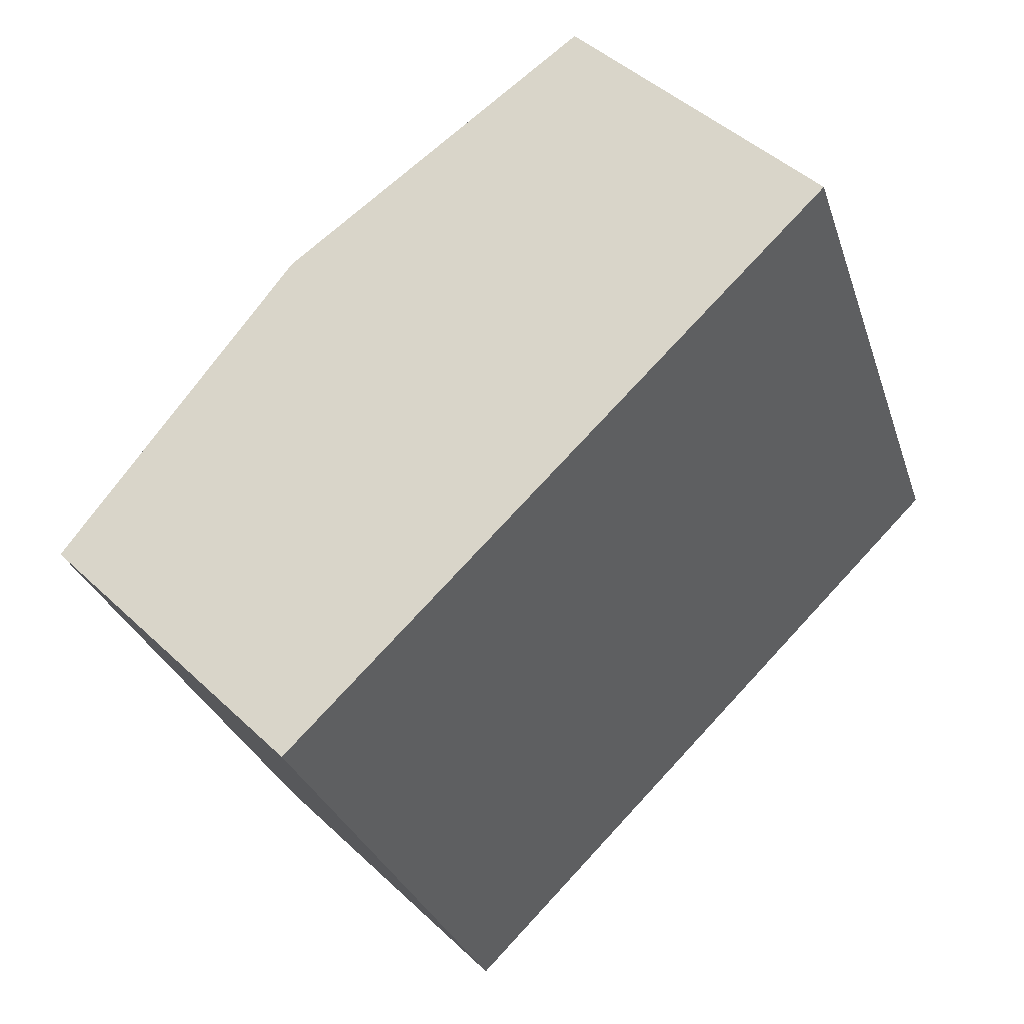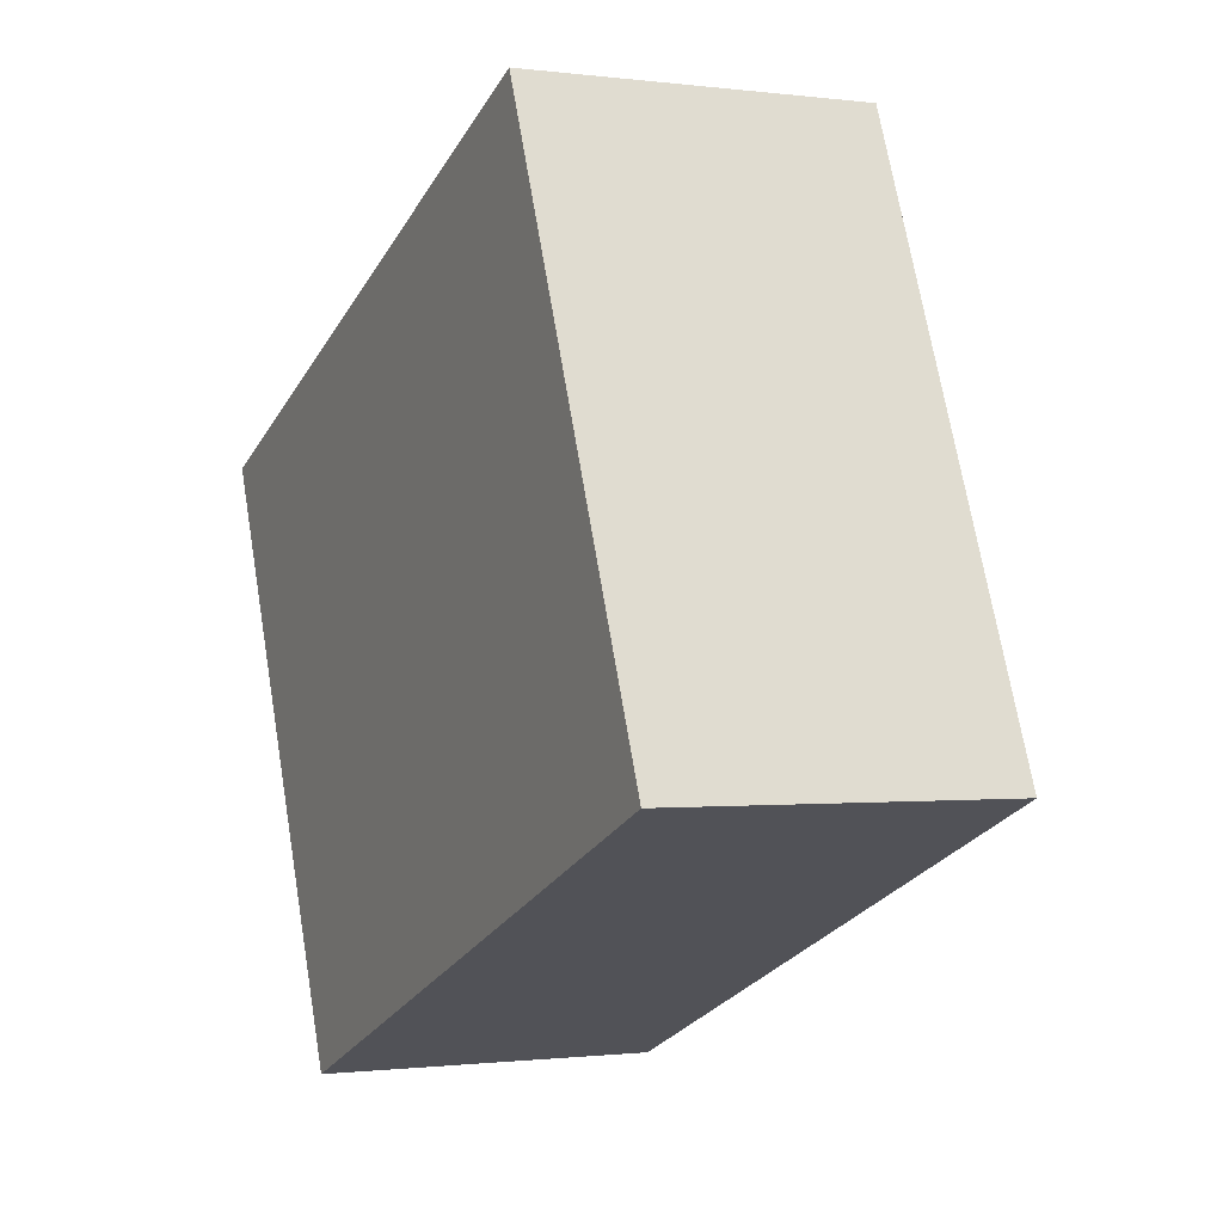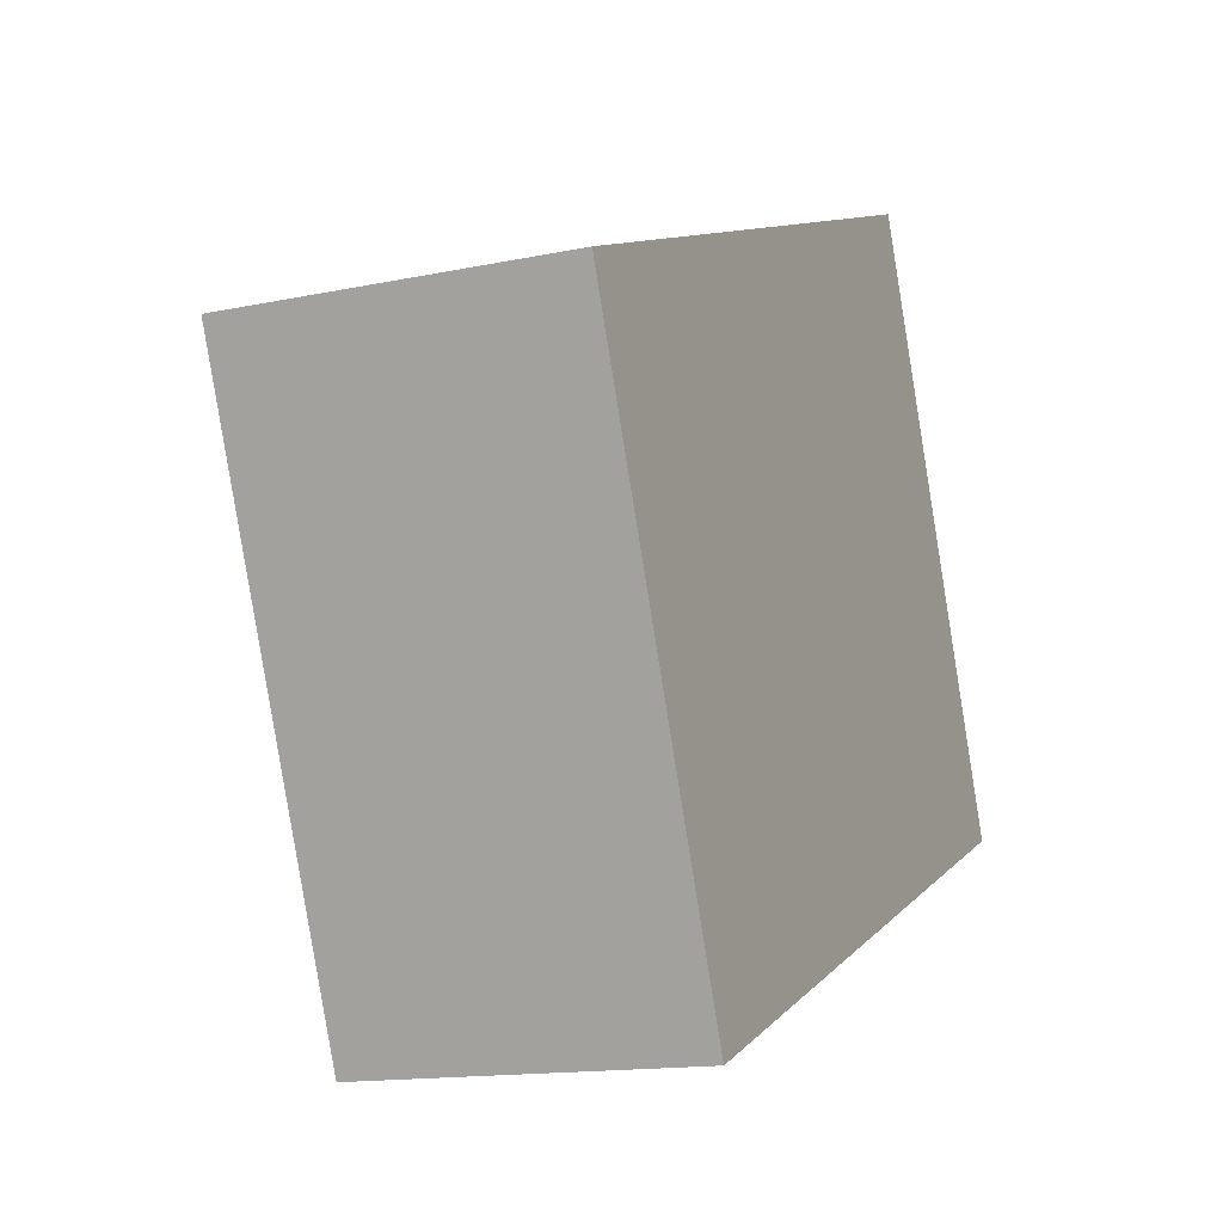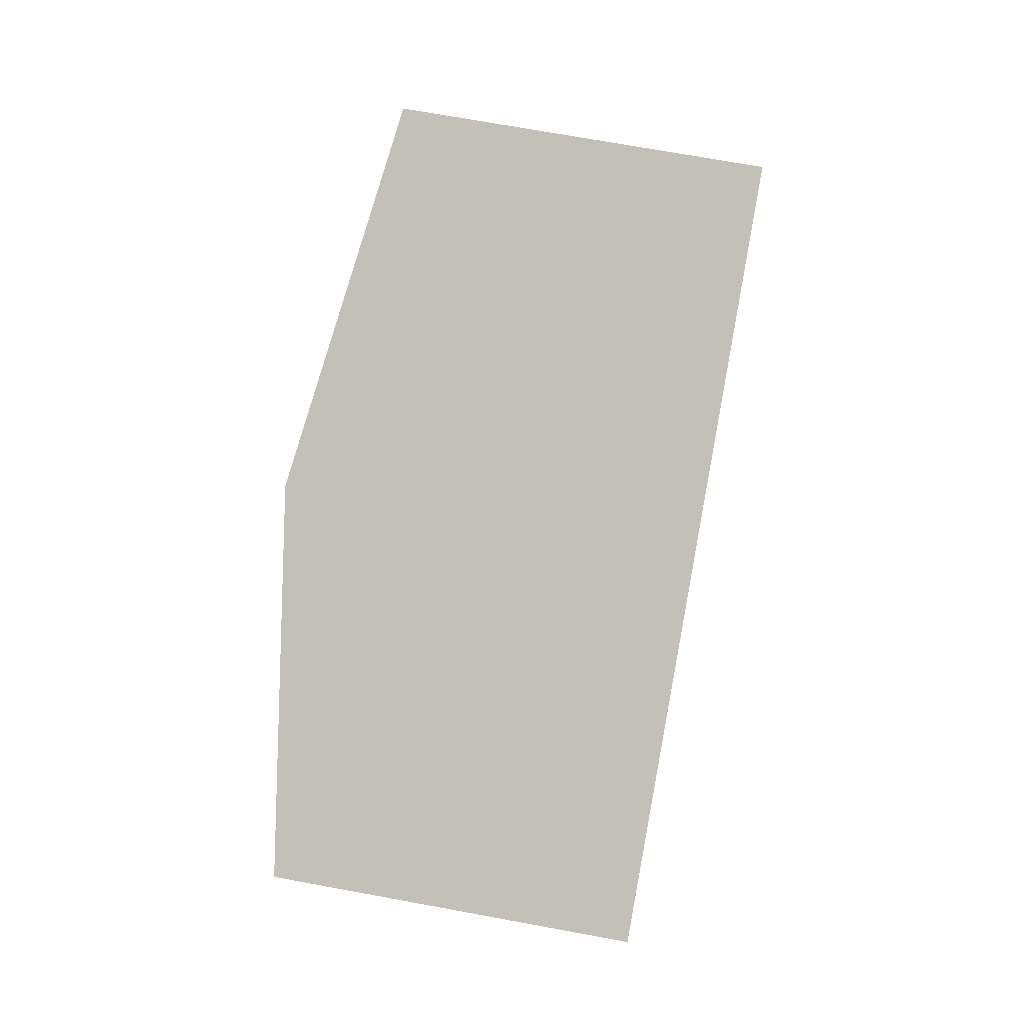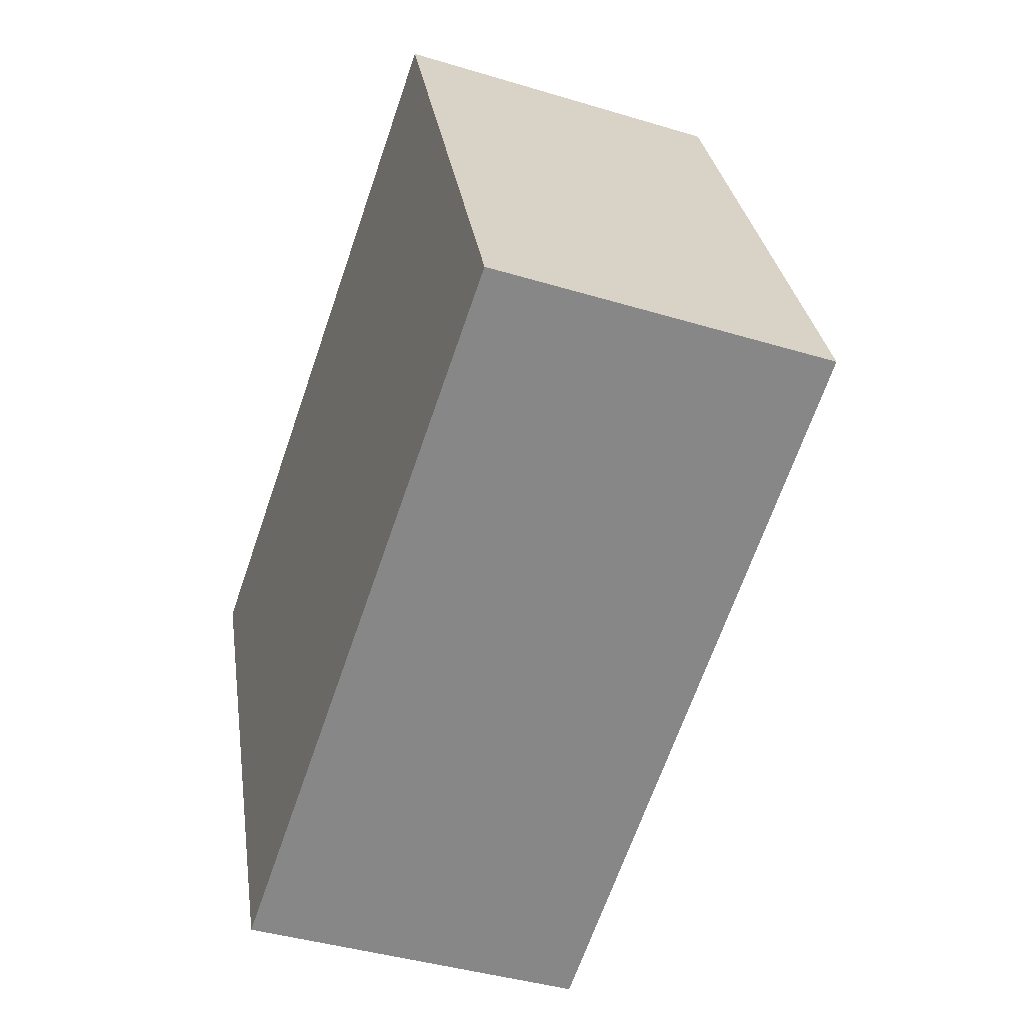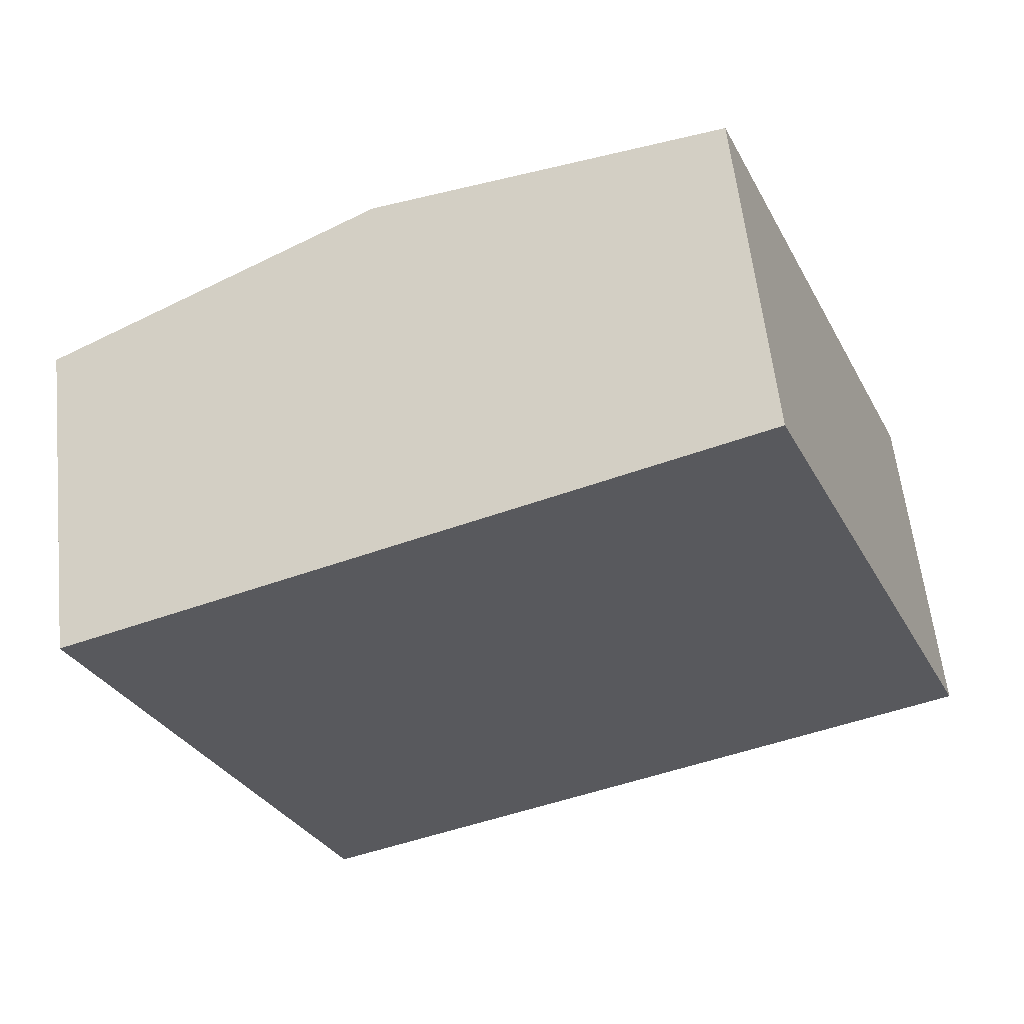
<metadata>
{"format":"obj","ext":"obj","renderer":"f3d","projection":"perspective","resolution":1024,"background":"white","views":[{"elev":45.3,"azim":-42.7,"up":"+Z"},{"elev":-0.9,"azim":64.5,"up":"+Z"},{"elev":-14.5,"azim":-65.3,"up":"+Z"},{"elev":69.5,"azim":-79.5,"up":"+Z"},{"elev":-40.9,"azim":69.7,"up":"+Z"},{"elev":58.9,"azim":-6.2,"up":"+Z"}]}
</metadata>
<code>
v  1.993 2.293 0.823
v  1.405 1.993 -3.402
v  0 1.993 1.22e-16
v  2.575 2.293 -0.586
v  5.39 1.993 -1.755
v  3.985 1.993 1.646
v  0 0 0
v  1.993 -5.039e-17 0.823
v  3.985 -1.008e-16 1.646
v  5.39 1.075e-16 -1.755
v  1.405 2.083e-16 -3.402
g defaultobject
f 1 2 3
f 2 1 4
f 5 1 6
f 1 5 4
f 4 5 2
f 7 1 3
f 1 7 8
f 1 8 6
f 6 8 9
f 9 5 6
f 5 9 10
f 10 2 5
f 2 10 11
f 11 3 2
f 3 11 7
f 8 10 9
f 10 8 7
f 10 7 11

</code>
